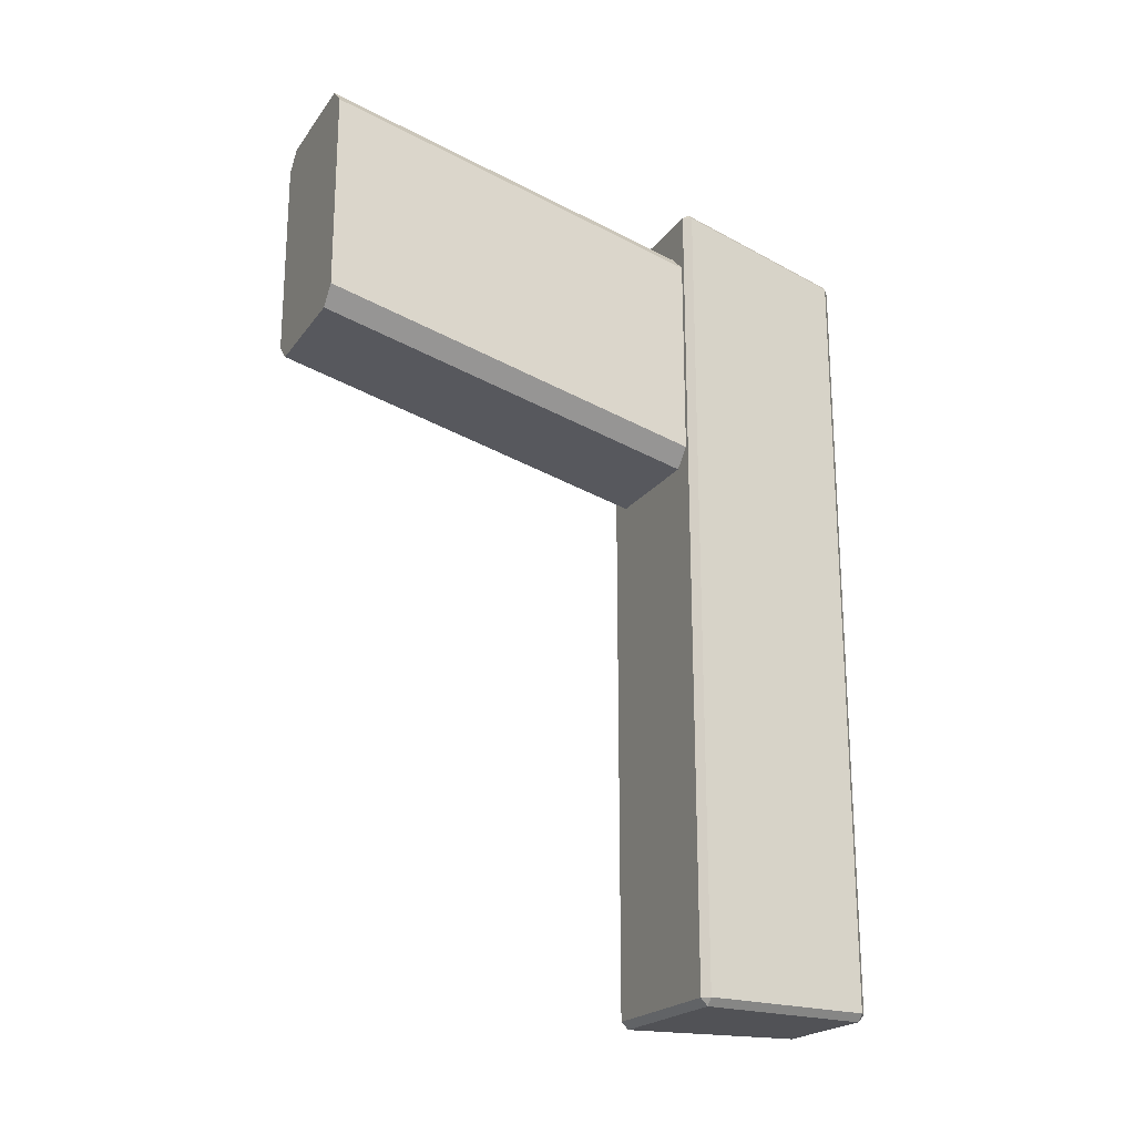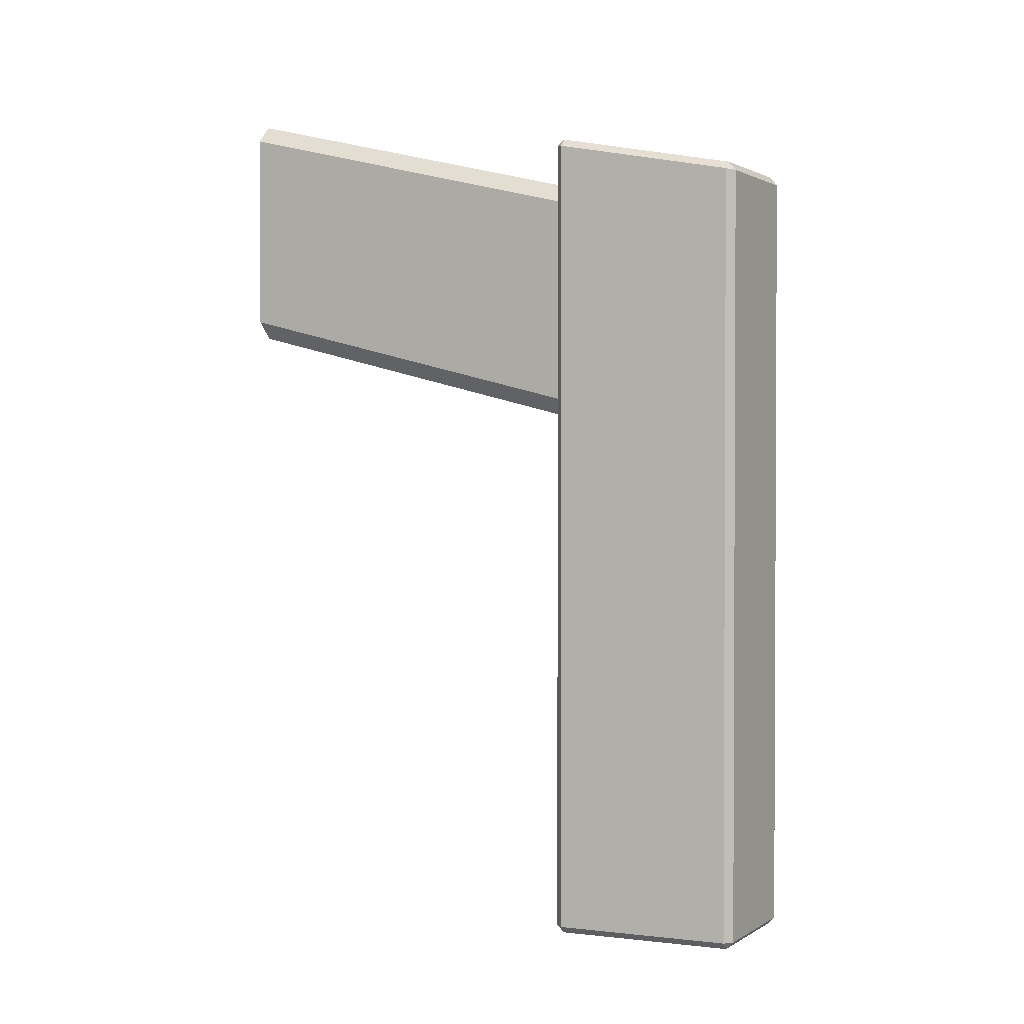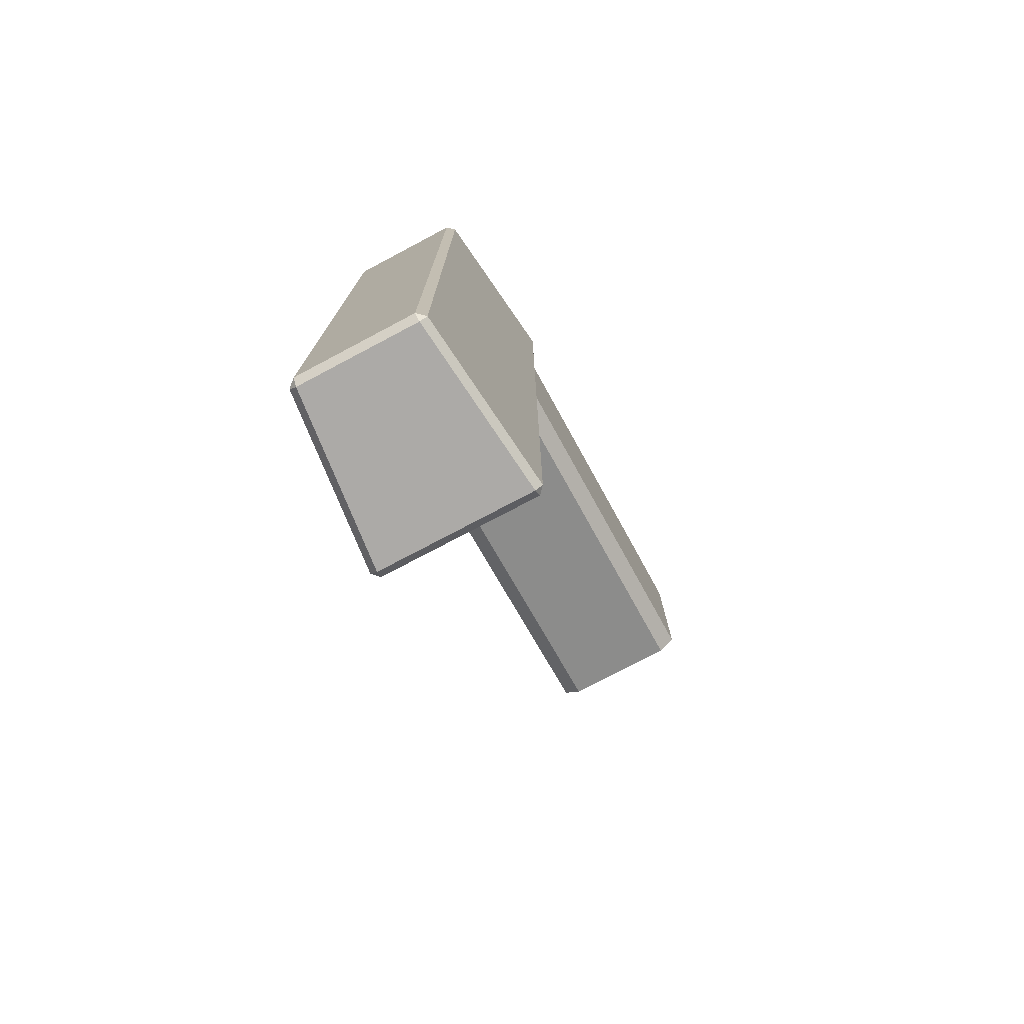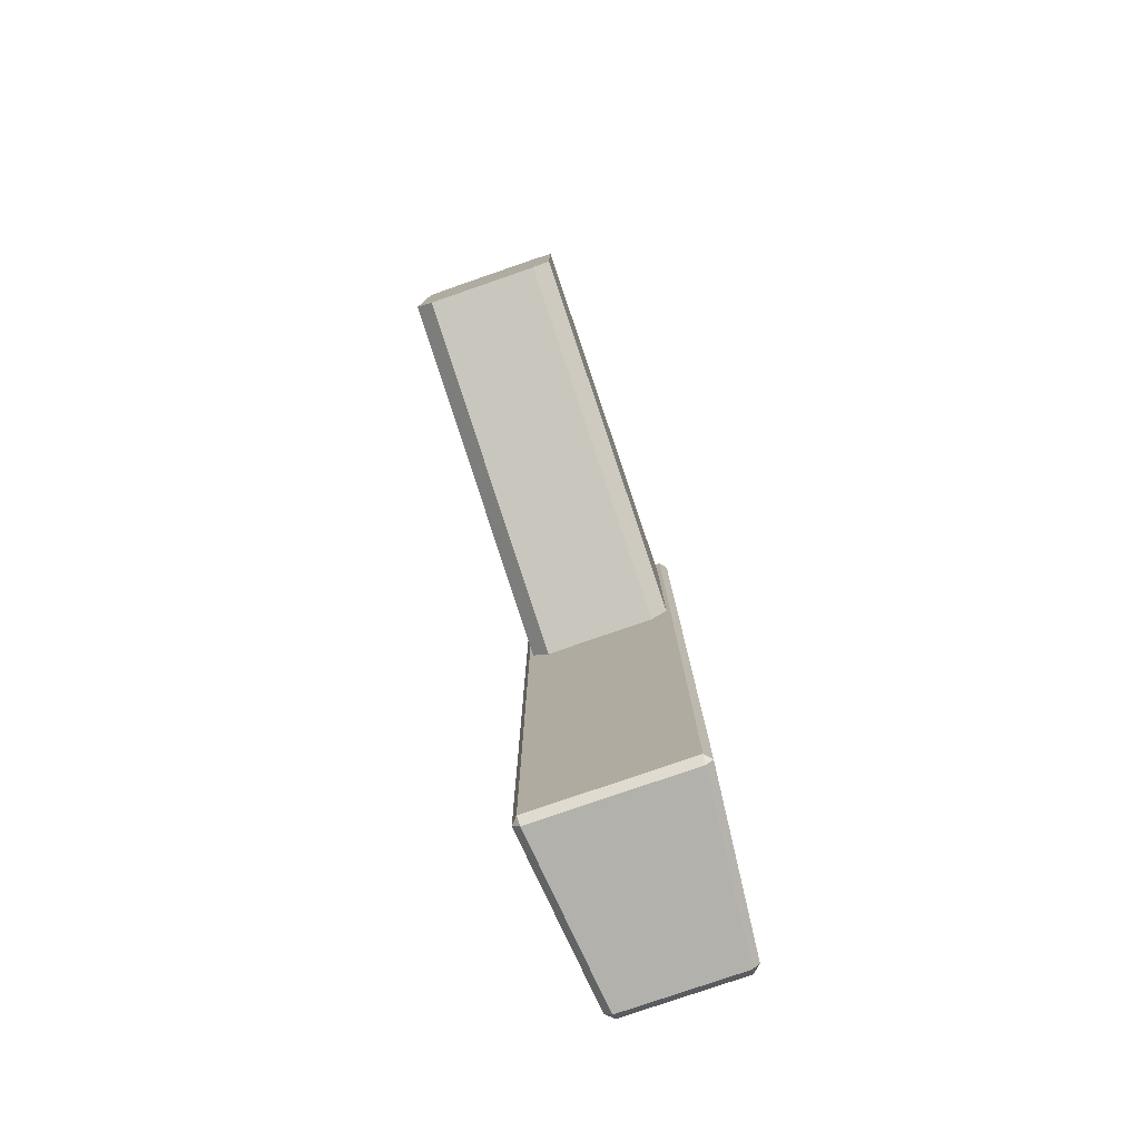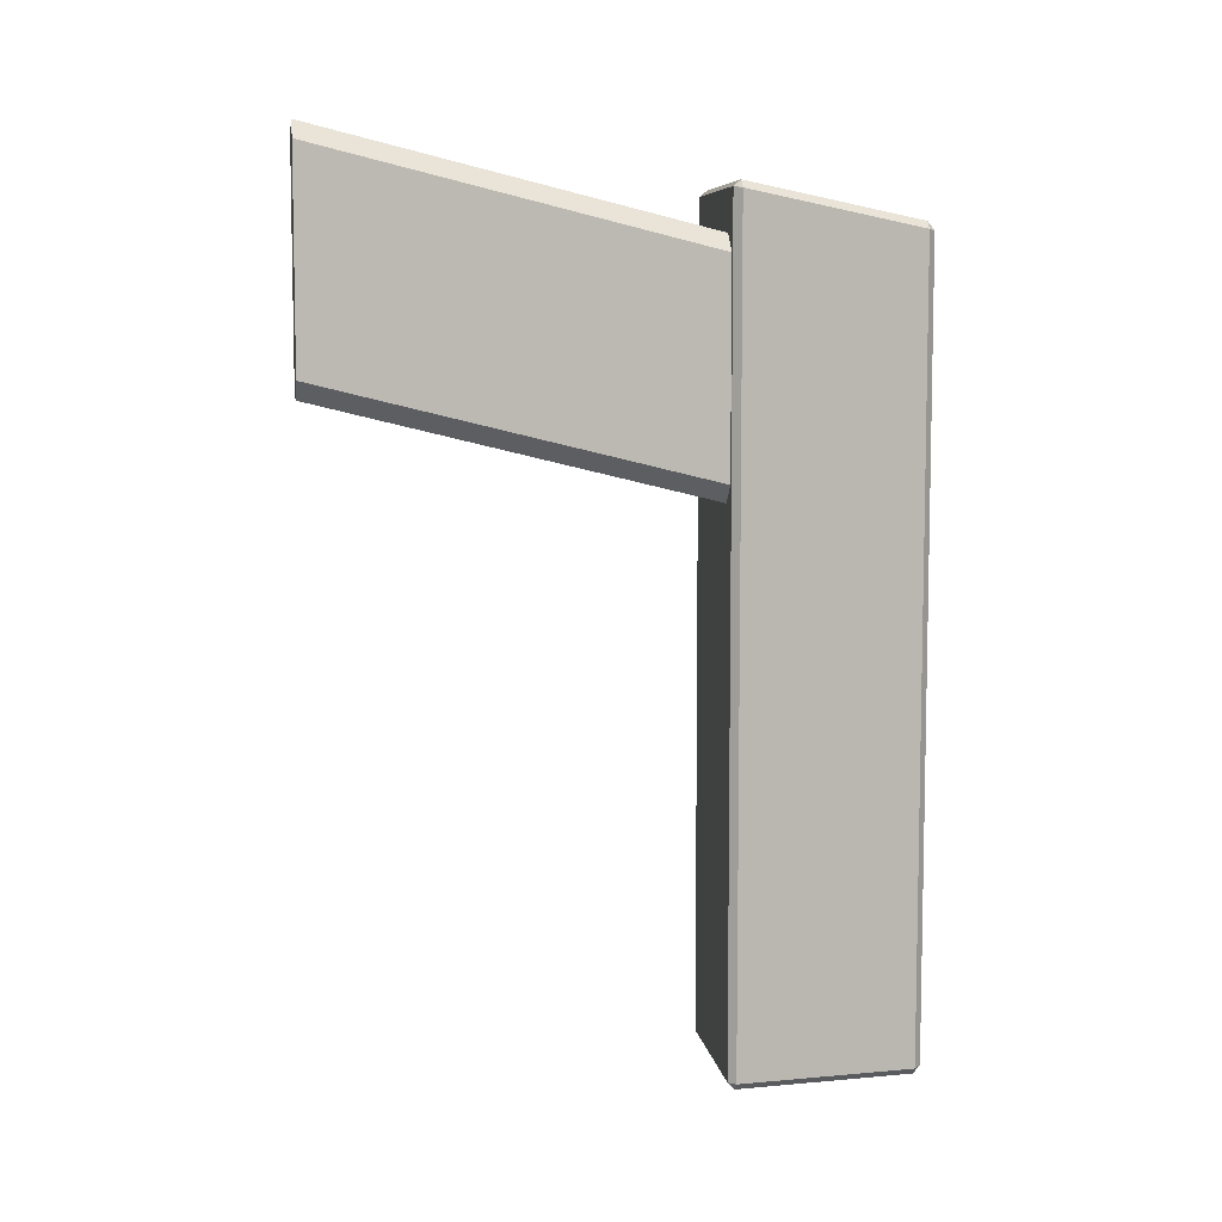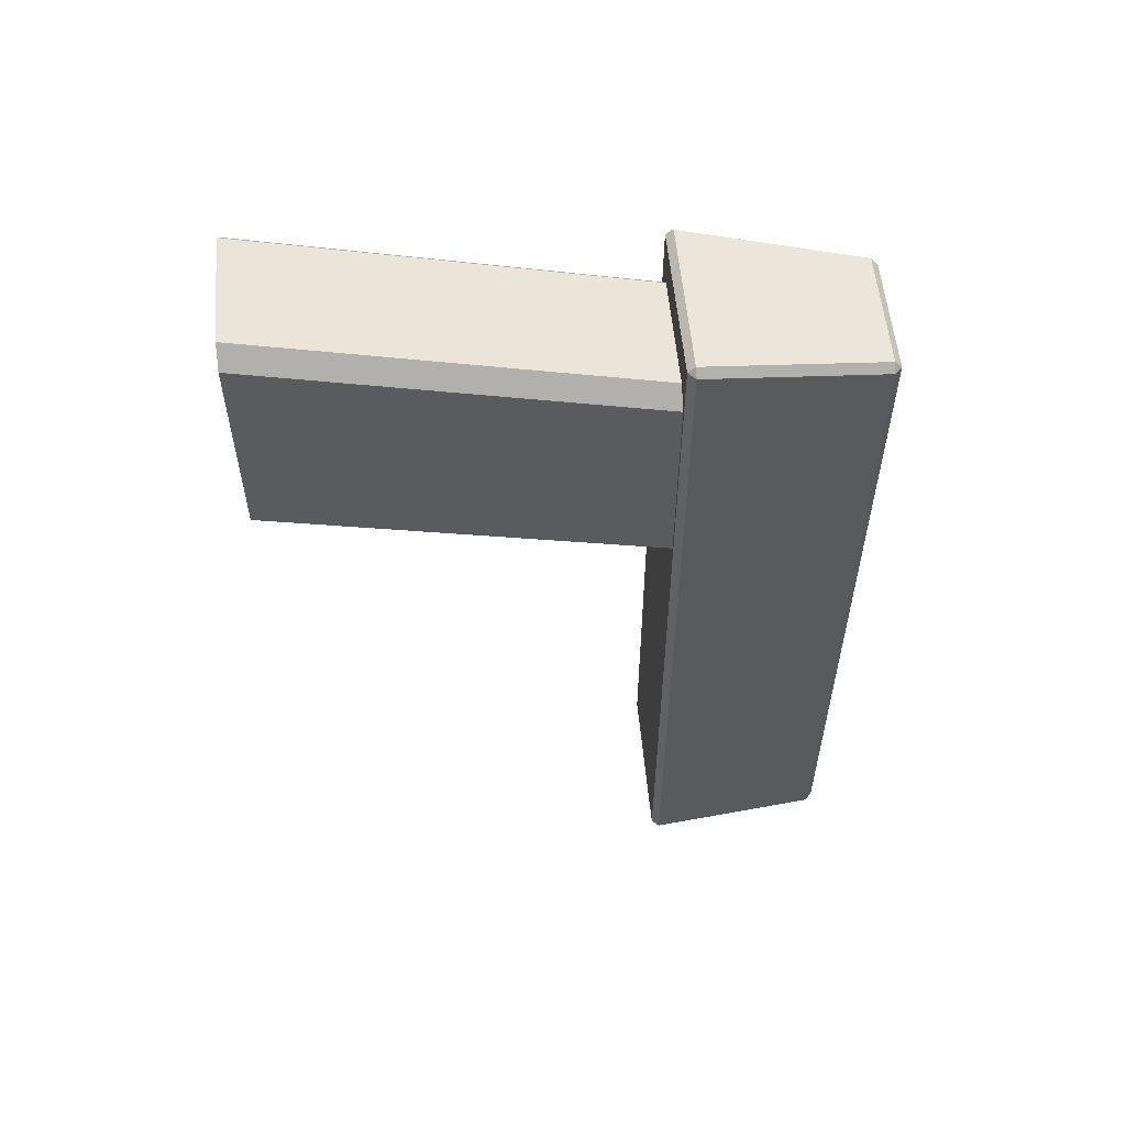
<metadata>
{"format":"obj","ext":"obj","renderer":"f3d","projection":"perspective","resolution":1024,"background":"white","views":[{"elev":-21.3,"azim":64.0,"up":"+Z"},{"elev":1.5,"azim":118.4,"up":"+Z"},{"elev":-76.0,"azim":-152.1,"up":"+Z"},{"elev":-79.1,"azim":19.0,"up":"+Z"},{"elev":7.1,"azim":81.3,"up":"+Z"},{"elev":55.8,"azim":84.9,"up":"+Z"}]}
</metadata>
<code>
o Cube
v -0.6521 2.178 0.5488
v -0.6456 2.237 0.598
v -0.7065 2.238 0.5361
v -0.495 3.691 0.318
v -0.4891 3.751 0.2459
v -0.556 3.691 0.2564
v -0.6521 2.178 -6.211
v -0.7065 2.238 -6.211
v -0.6455 2.238 -6.272
v -0.4891 3.751 -6.211
v -0.4951 3.69 -6.272
v -0.556 3.691 -6.211
v 0.6521 2.178 0.5488
v 0.7065 2.238 0.5361
v 0.6456 2.237 0.598
v 0.4891 3.751 0.2459
v 0.495 3.691 0.318
v 0.556 3.691 0.2564
v 0.6521 2.178 -6.211
v 0.6455 2.238 -6.272
v 0.7065 2.238 -6.211
v 0.4891 3.751 -6.211
v 0.556 3.691 -6.211
v 0.4951 3.69 -6.272
v -0.4751 -1 1
v -0.6182 -1 0.8526
v -0.6182 2.658 -0.04543
v -0.4751 2.658 0.1019
v -0.6182 -1 -0.8526
v -0.4751 -1 -1
v -0.4751 2.658 -1.898
v -0.6182 2.658 -1.751
v 0.6182 -1 0.8526
v 0.4751 -1 1
v 0.4751 2.658 0.1019
v 0.6182 2.658 -0.04543
v 0.4751 -1 -1
v 0.6182 -1 -0.8526
v 0.6182 2.658 -1.751
v 0.4751 2.658 -1.898
f 34 35 28 25
f 38 39 36 33
f 39 40 31 32 27 28 35 36
f 26 27 32 29
f 30 31 40 37
f 15 17 4 2
f 21 23 18 14
f 22 10 5 16
f 3 6 12 8
f 9 11 24 20
f 1 2 3
f 4 5 6
f 7 8 9
f 10 11 12
f 13 14 15
f 16 17 18
f 19 20 21
f 22 23 24
f 7 1 3 8
f 2 4 6 3
f 5 10 12 6
f 11 9 8 12
f 19 7 9 20
f 10 22 24 11
f 23 21 20 24
f 13 19 21 14
f 22 16 18 23
f 17 15 14 18
f 1 13 15 2
f 16 5 4 17
f 7 19 13 1
f 25 28 27 26
f 31 30 29 32
f 39 38 37 40
f 35 34 33 36
f 29 30 37 38 33 34 25 26

</code>
